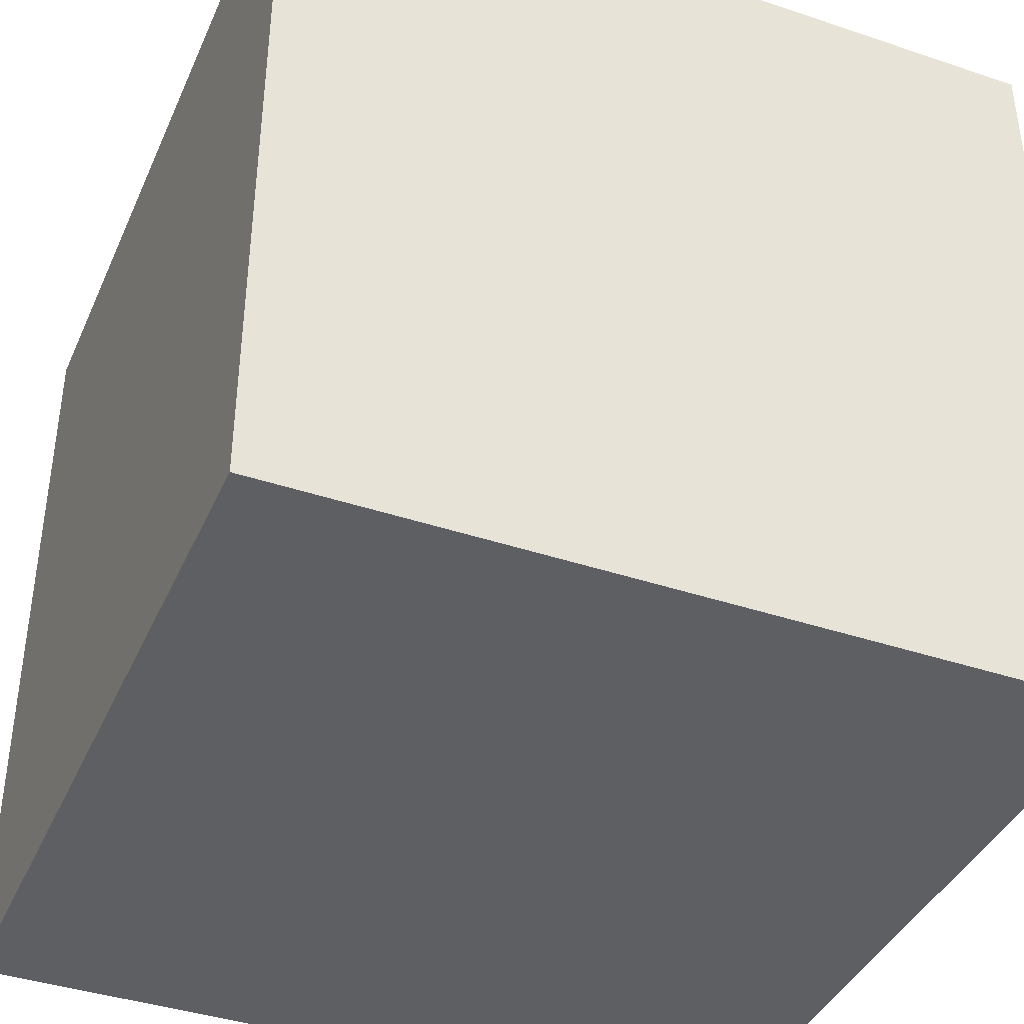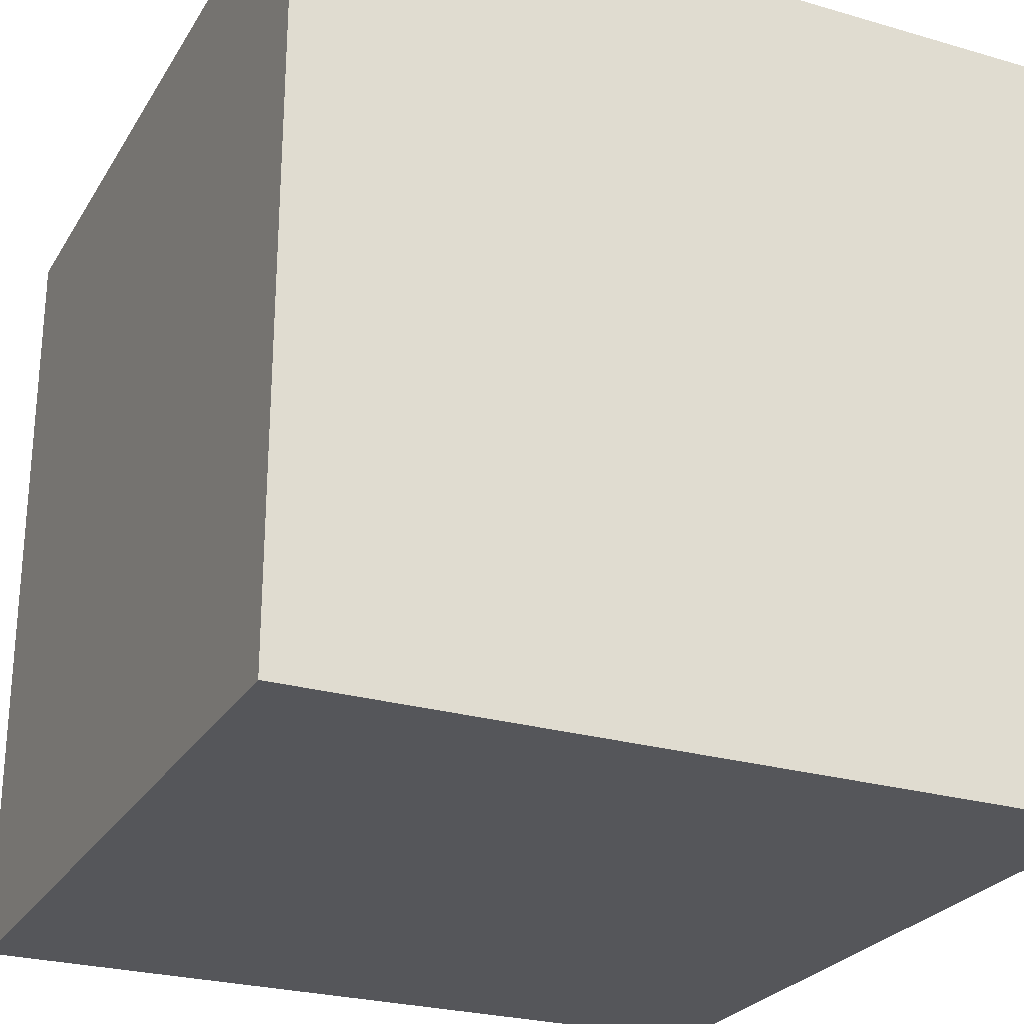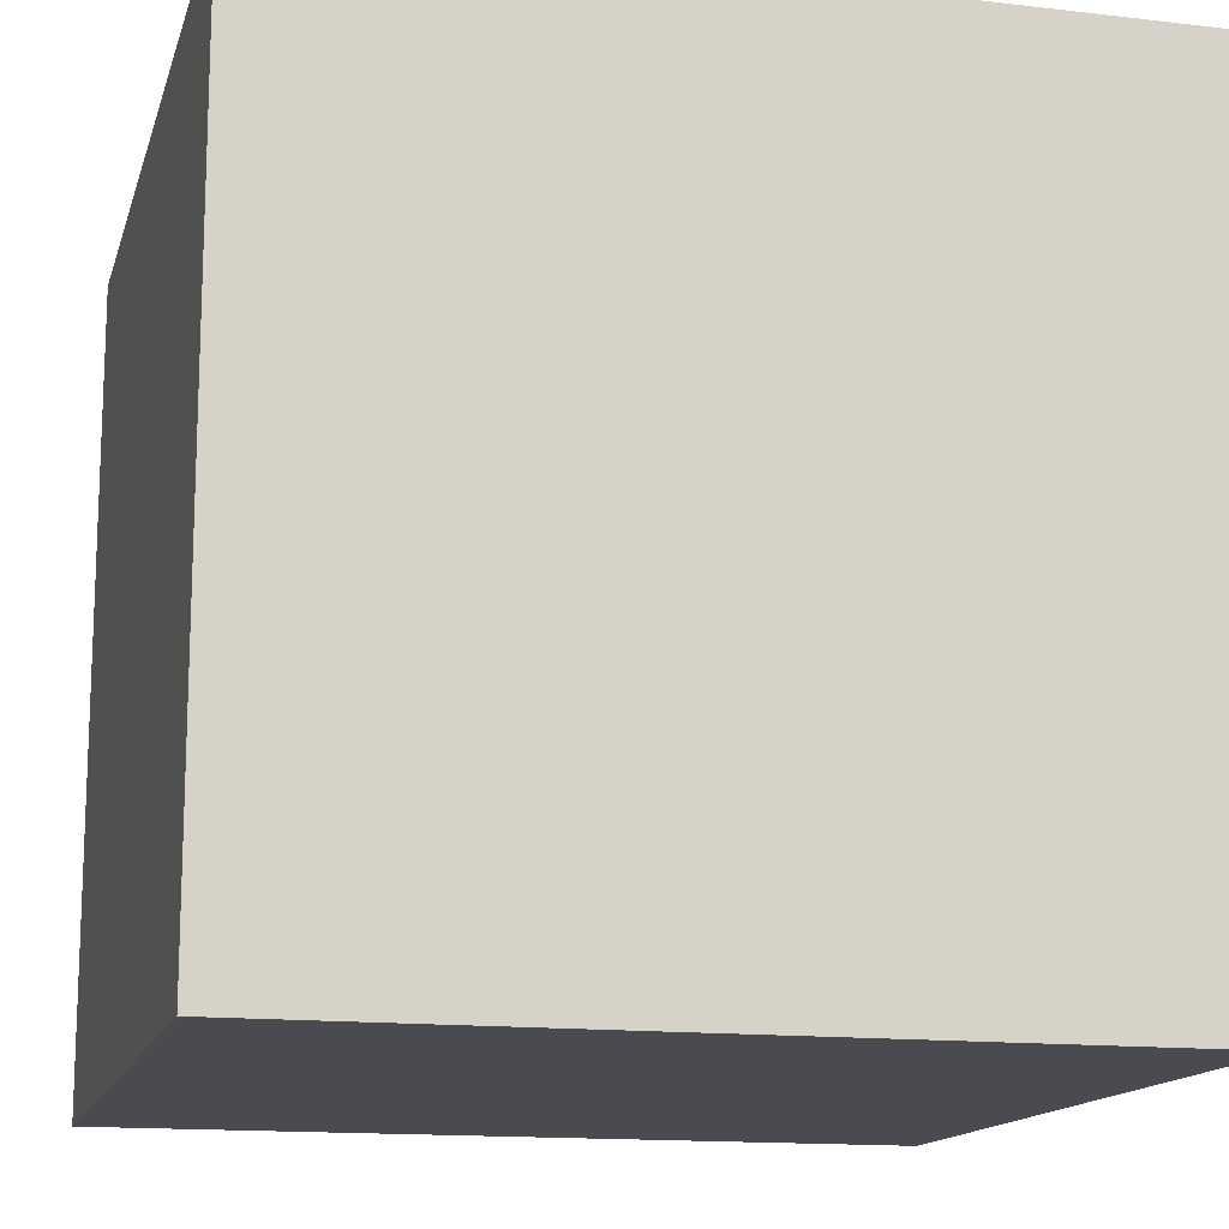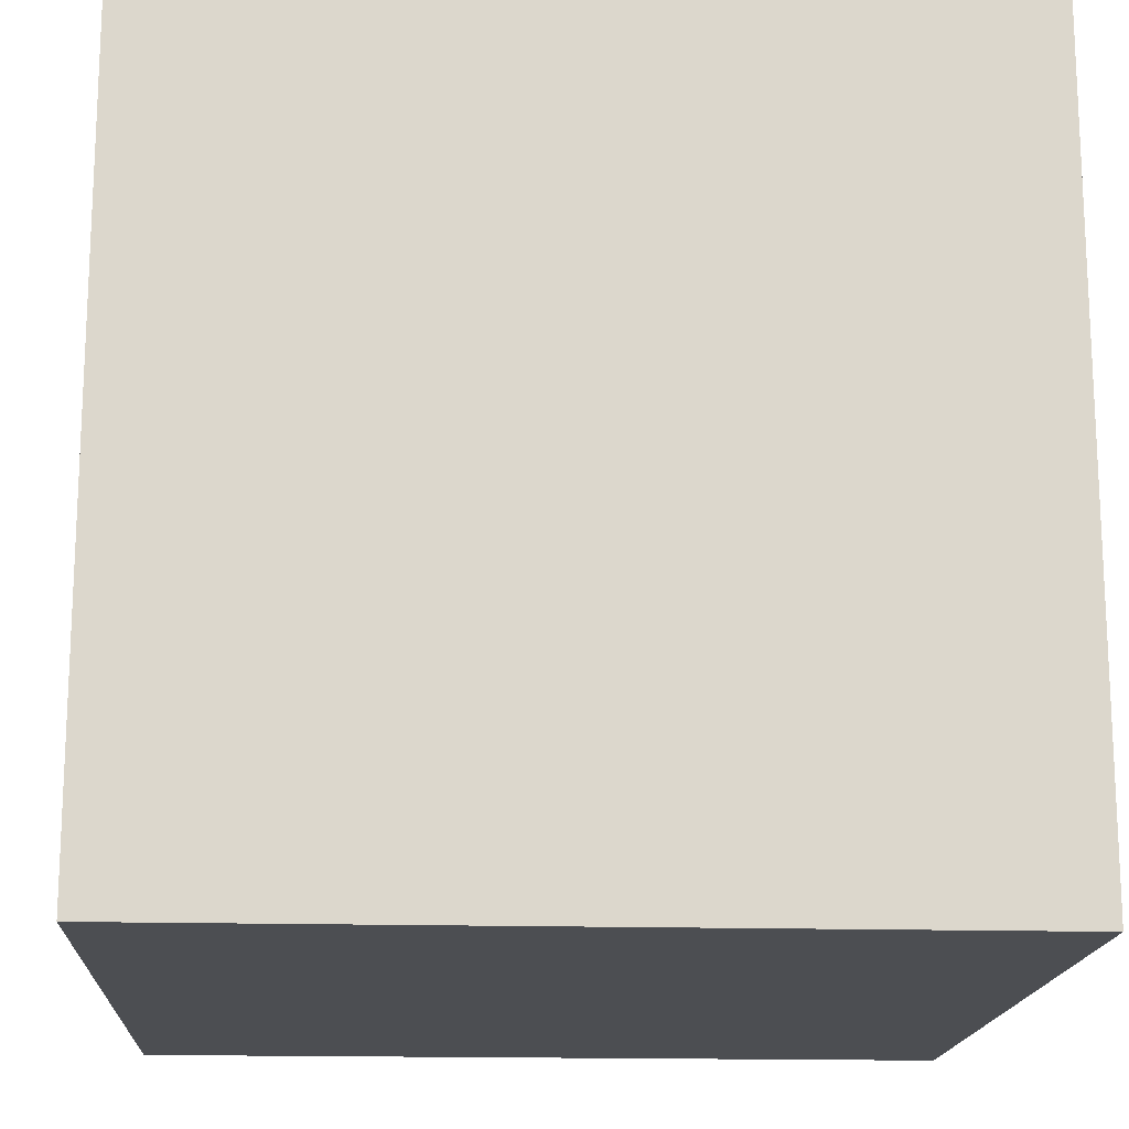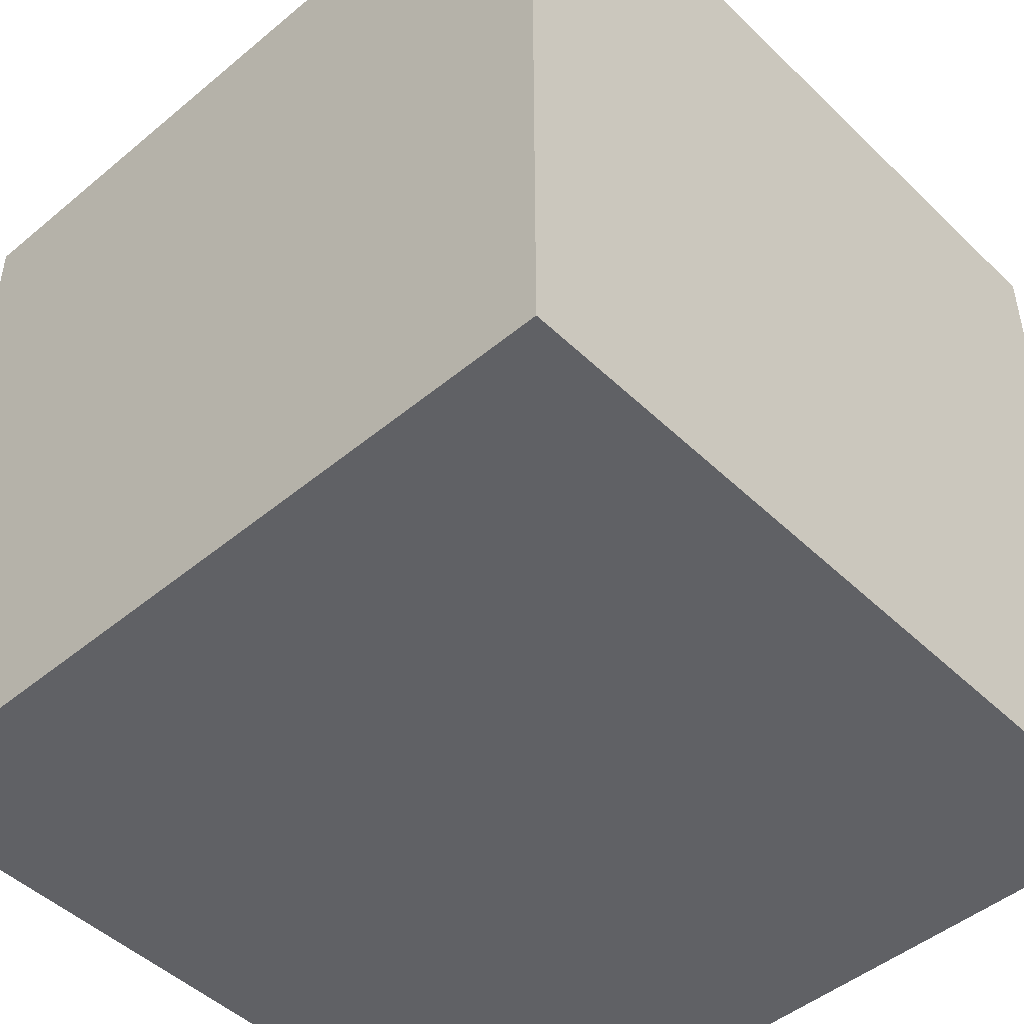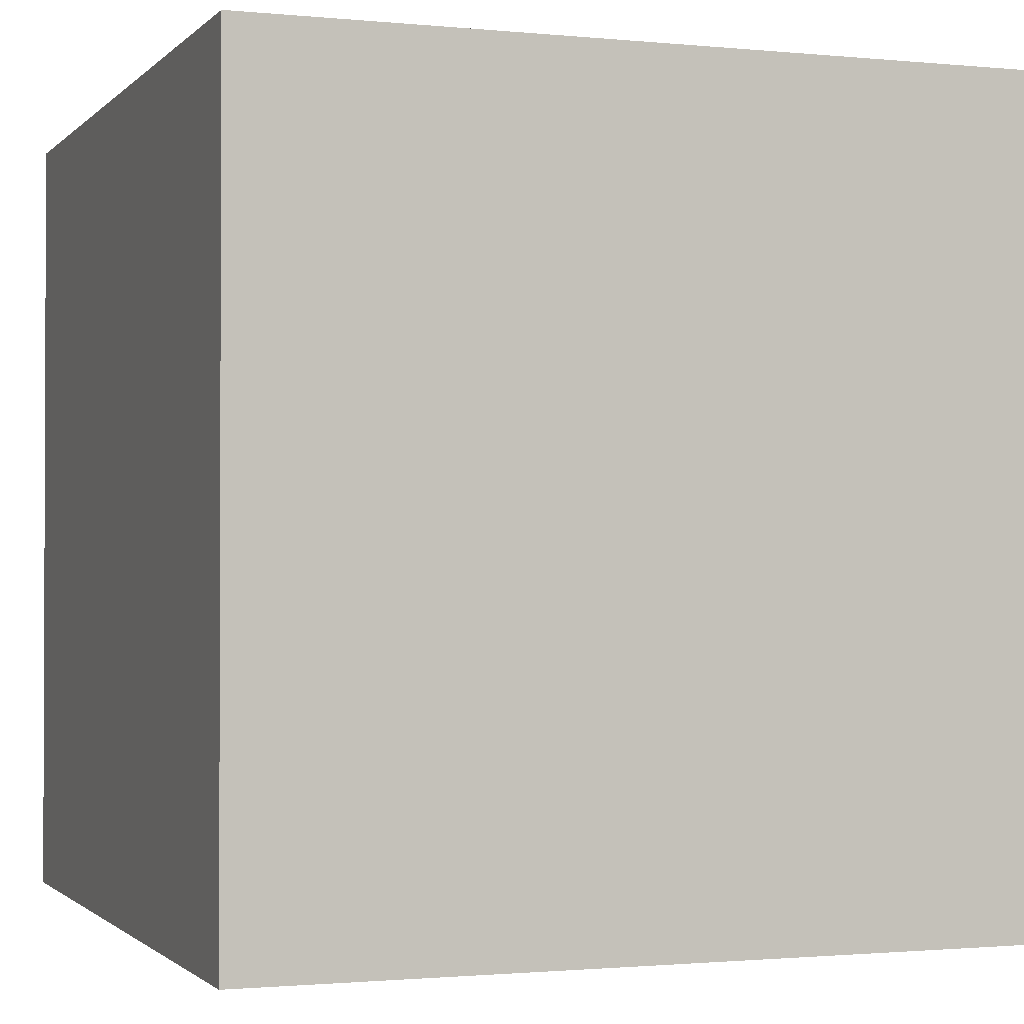
<metadata>
{"format":"obj","ext":"obj","renderer":"f3d","projection":"perspective","resolution":1024,"background":"white","views":[{"elev":-40.1,"azim":67.5,"up":"+Z"},{"elev":-25.9,"azim":65.2,"up":"+Z"},{"elev":-14.5,"azim":-14.3,"up":"+Z"},{"elev":-16.5,"azim":86.7,"up":"+Z"},{"elev":-47.7,"azim":-47.0,"up":"+Z"},{"elev":-1.3,"azim":-20.2,"up":"+Z"}]}
</metadata>
<code>
g Mesh1 Model
v -0.4898 0.5093 -0.5179
v -0.4898 -0.4866 0.4821
v -0.4898 0.5093 0.4821
f 1 2 3
v -0.4898 -0.4866 -0.5179
f 2 1 4
v 0.511 -0.4866 -0.5179
f 1 5 4
v 0.511 0.5093 -0.5179
f 5 1 6
v 0.511 0.5093 0.4821
f 1 7 6
f 7 1 3
f 2 7 3
v 0.511 -0.4866 0.4821
f 7 2 8
f 2 5 8
f 5 2 4
f 5 7 8
f 7 5 6

</code>
